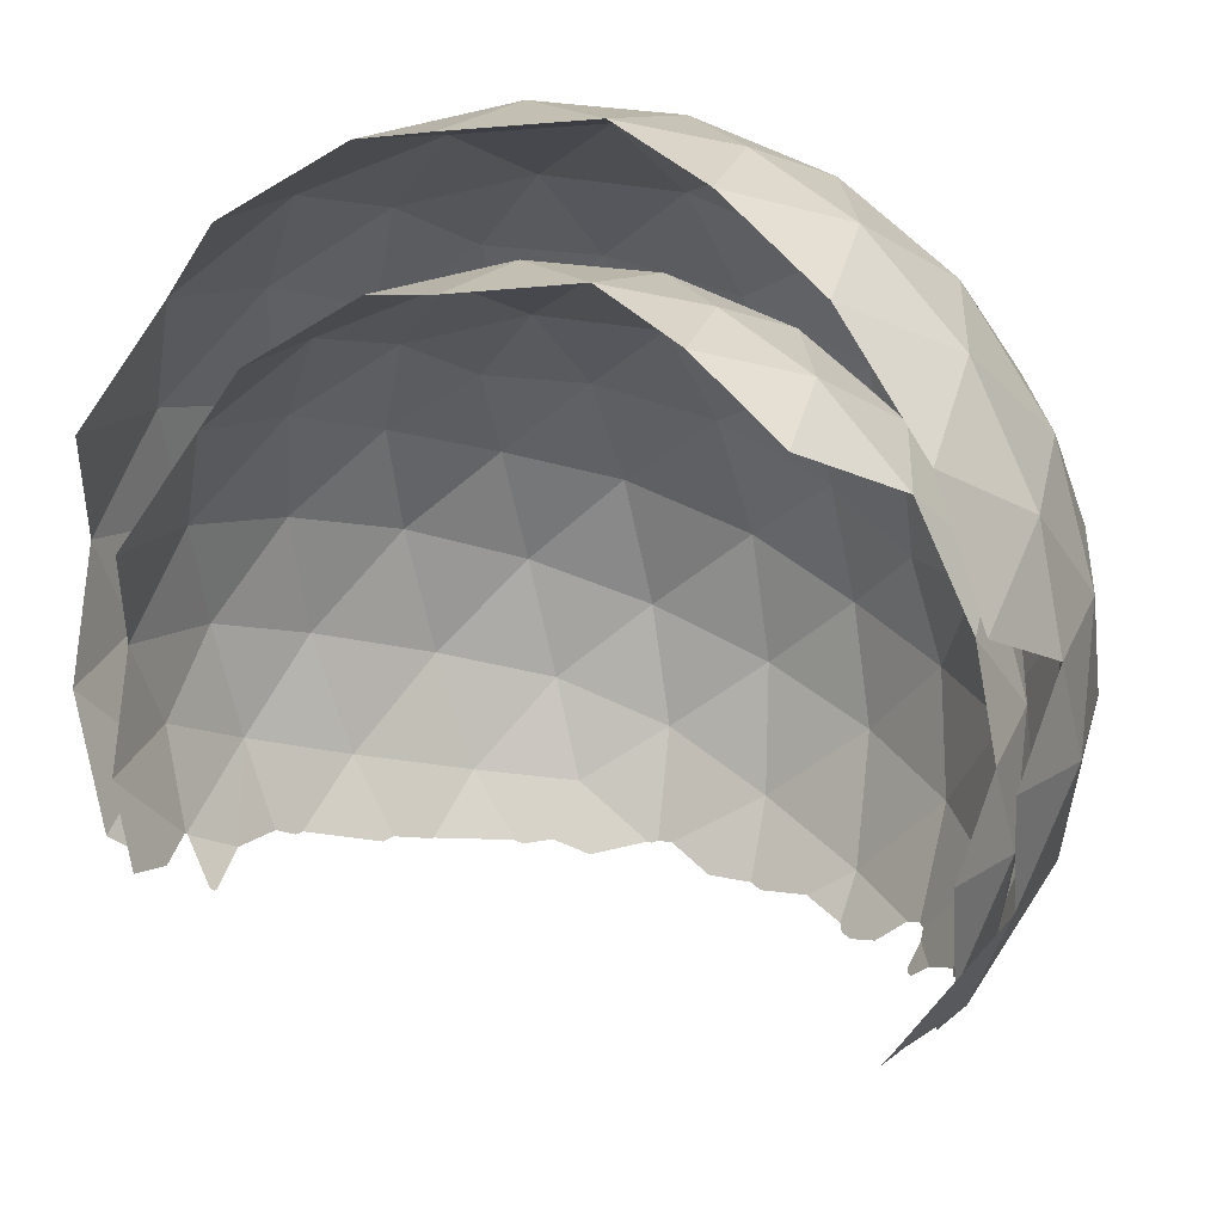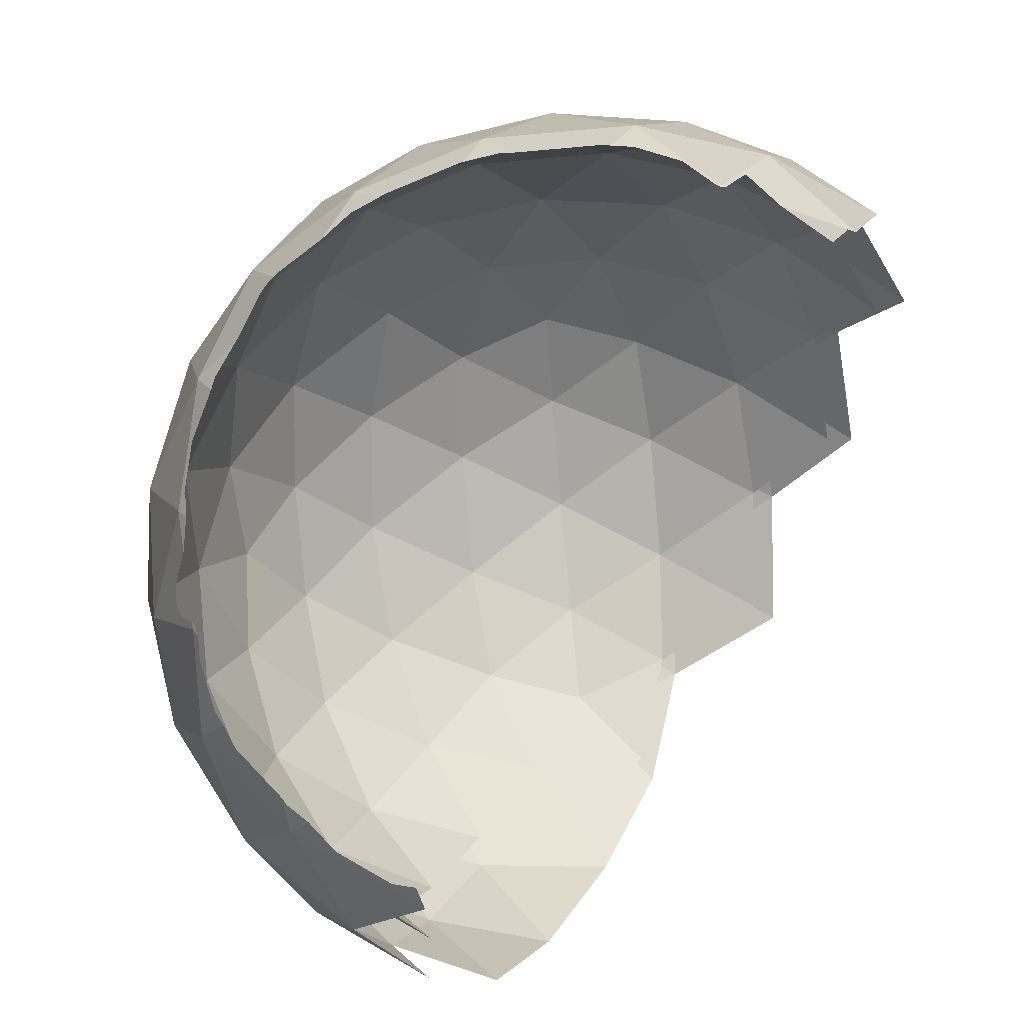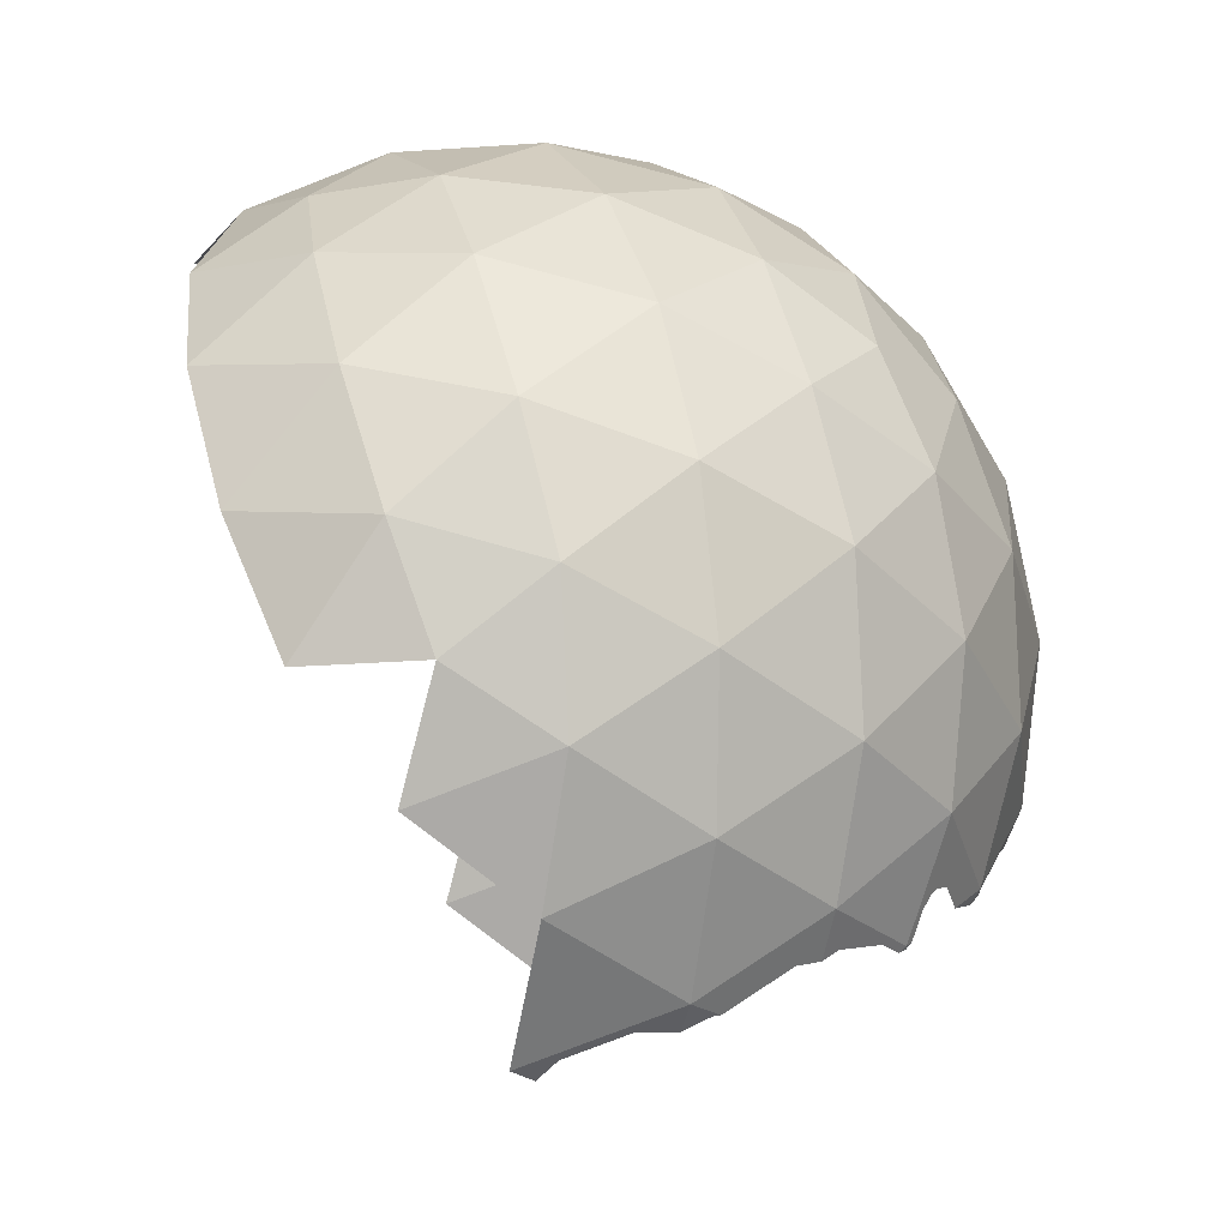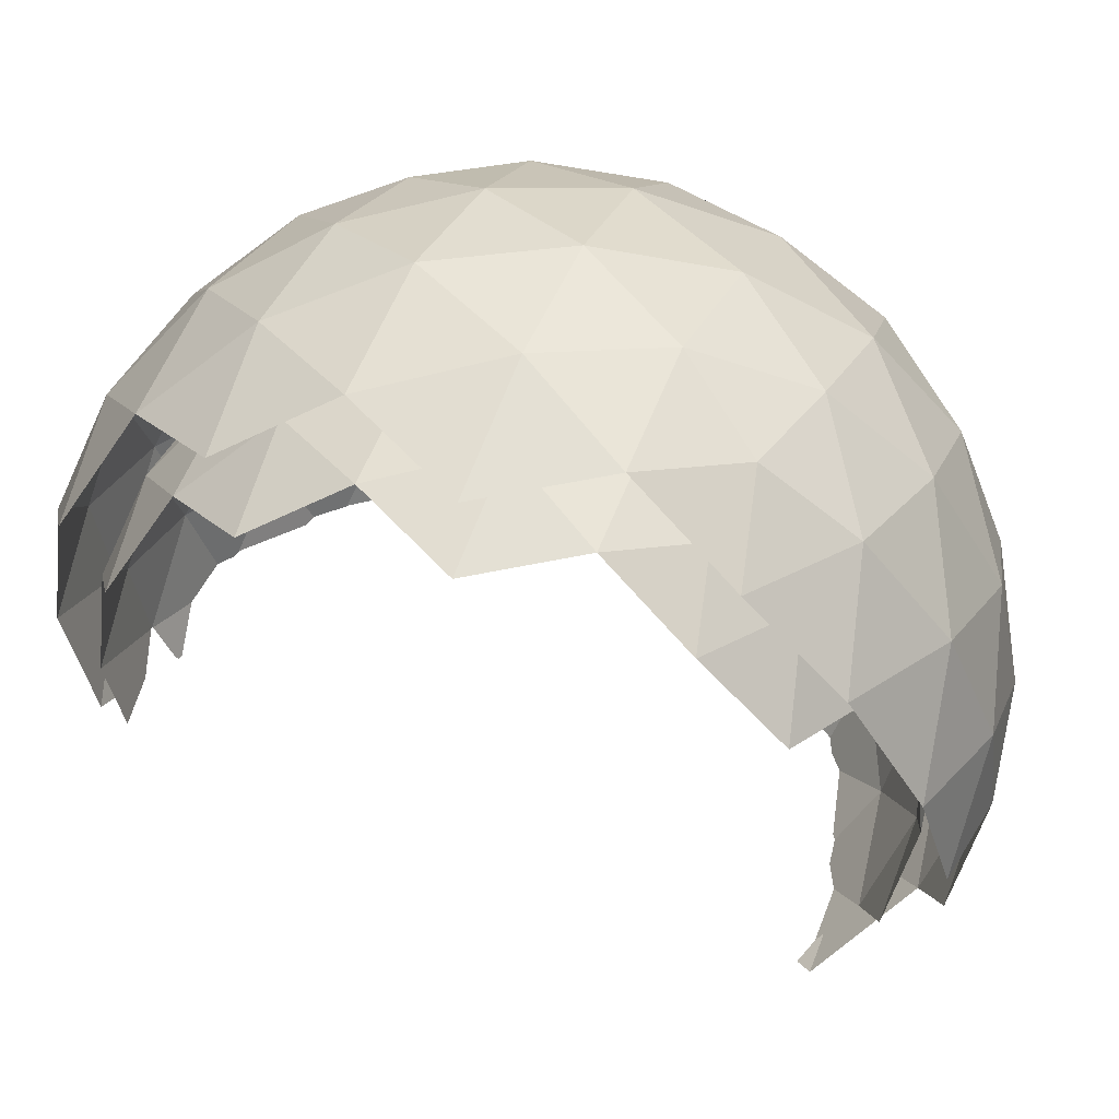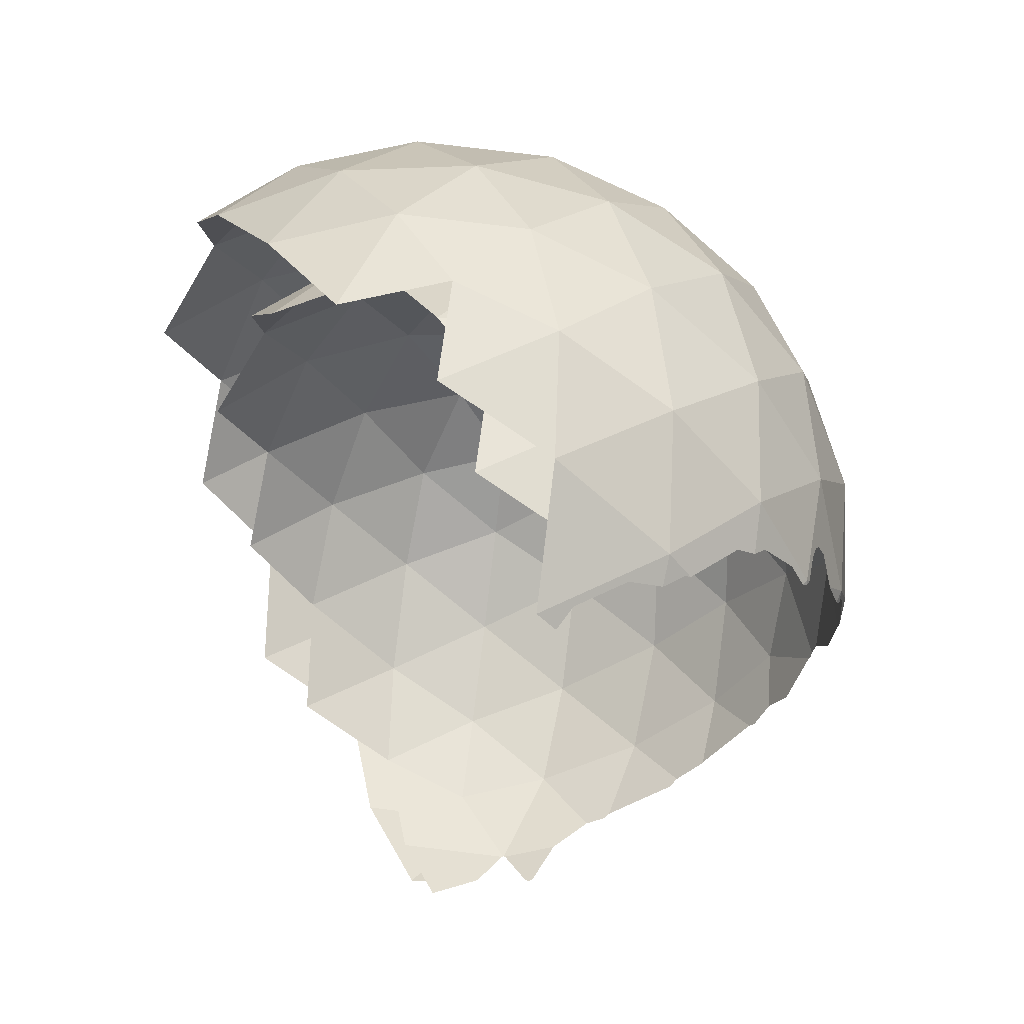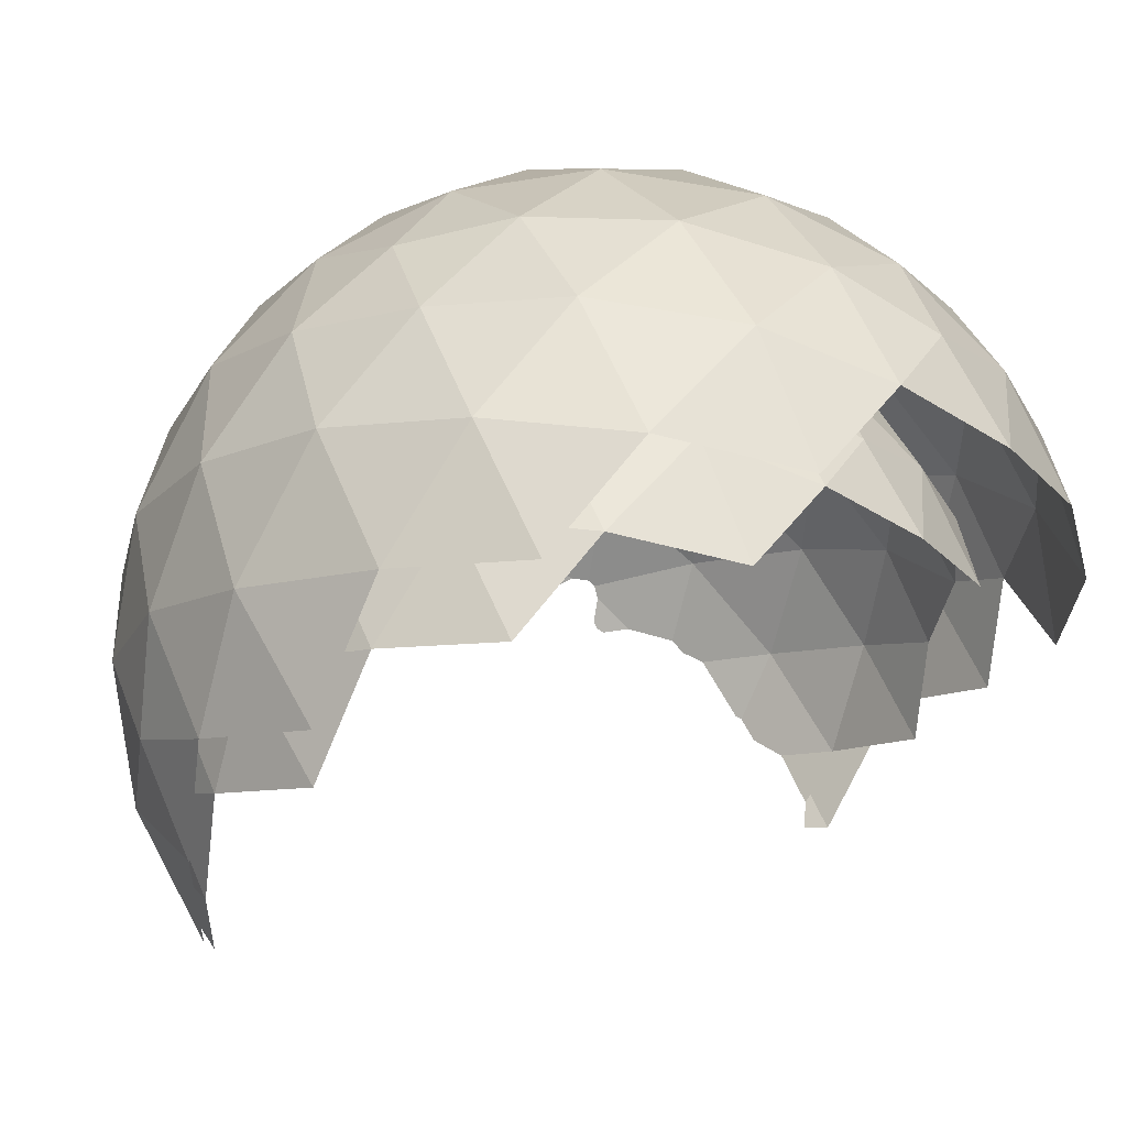
<metadata>
{"format":"obj","ext":"obj","renderer":"f3d","projection":"perspective","resolution":1024,"background":"white","views":[{"elev":-12.5,"azim":-59.4,"up":"+Y"},{"elev":-75.8,"azim":154.5,"up":"+Y"},{"elev":-9.3,"azim":6.7,"up":"+Y"},{"elev":35.3,"azim":-69.0,"up":"+Y"},{"elev":46.6,"azim":-10.0,"up":"+Z"},{"elev":35.8,"azim":-115.1,"up":"+Y"}]}
</metadata>
<code>
v -49.47 18.91 60.95
v -51.28 23.3 71.57
v -47.66 24.23 65.43
v -49.13 17.1 74.5
v -44.38 21.32 71.13
v -43.26 18.61 64.57
v -52.41 20.78 62.3
v -50.88 19.84 61.33
v -50.82 17.84 61.06
v -47.96 23.51 63.89
v -48.43 22.2 62.39
v -48.98 20.52 61.37
v -53.15 22.96 65.02
v -51.34 23.9 64.93
v -49.35 24.32 65.1
v -52.41 23.54 70.27
v -53.48 23.36 68.54
v -52.66 22.3 71.85
v -50.51 24.22 70.32
v -49.5 24.78 68.63
v -48.47 24.74 66.87
v -44.26 18.77 63.16
v -45.85 18.89 61.89
v -47.74 18.94 61.13
v -46.22 23.42 64.9
v -44.78 22.02 64.52
v -43.75 20.26 64.42
v -49.71 18.73 74.51
v -50.36 20.59 73.96
v -50.92 22.21 72.86
v -44.7 22.55 69.95
v -45.44 23.62 68.38
v -46.53 24.18 66.75
v -49.59 23.4 71.92
v -47.58 23.07 71.98
v -45.72 22.29 71.67
v -49.62 15.49 74.07
v -47.77 18.17 74.39
v -46.31 19.42 73.71
v -45.11 20.55 72.49
v -43.46 20.97 69.71
v -42.86 20.31 67.87
v -42.83 19.45 66.02
v -46.19 15.24 73.14
v -47.72 16.17 74.12
v -43.4 17.72 71.16
v -43.72 19.73 71.28
v -42.75 16.87 69.31
v -42.46 18.23 67.58
v -42.81 19.07 69.61
v -44.56 16.4 72.38
v -44.62 18.6 72.68
v -46.09 17.3 73.72
v -48.12 14.35 73.37
v -43.54 21.33 66.12
v -44.9 23.07 66.38
v -43.89 22.17 68.14
v -46.82 21.41 73.11
v -48.95 22.02 73.24
v -48.29 20.11 74.15
v -46.37 23.62 70.31
v -47.38 24.52 68.54
v -48.5 24.23 70.44
v -52.34 20.81 73.17
v -45.11 20.58 62.97
v -47.03 20.68 61.85
v -46.47 22.32 63.24
v -50.48 24.67 66.74
v -52.57 23.92 66.69
v -51.6 24.38 68.63
v -49.92 23.31 63.45
v -50.48 21.67 62.07
v -52.01 22.56 63.41
v -49.87 20.35 60.59
v -51.88 25.22 72.37
v -47.86 26.25 65.56
v -49.5 18.34 75.62
v -44.23 23.02 71.89
v -42.99 20.01 64.6
v -44 15.12 70.82
v -53.14 22.41 62.09
v -51.44 21.37 61.01
v -51.37 19.15 60.71
v -48.2 25.44 63.85
v -48.72 23.99 62.19
v -49.33 22.13 61.06
v -53.96 24.84 65.1
v -51.96 25.88 65.01
v -49.75 26.35 65.2
v -53.13 25.48 70.94
v -54.32 25.28 69.02
v -53.42 24.1 72.68
v -51.03 26.23 70.98
v -49.91 26.86 69.12
v -48.77 26.81 67.16
v -44.09 20.19 63.05
v -45.86 20.33 61.63
v -47.96 20.38 60.79
v -46.27 25.35 64.98
v -44.68 23.8 64.55
v -43.53 21.85 64.44
v -49.22 18.54 60.58
v -48.5 16.48 61.18
v -50.14 20.14 75.64
v -50.87 22.2 75.03
v -51.48 24.01 73.81
v -51.41 18.31 75.42
v -44.58 24.38 70.58
v -45.41 25.57 68.83
v -46.62 26.2 67.02
v -50.01 25.32 72.76
v -47.77 24.96 72.83
v -45.71 24.09 72.49
v -43.42 18.26 63.96
v -50.04 16.55 75.15
v -47.99 19.53 75.5
v -46.37 20.91 74.75
v -45.04 22.16 73.4
v -43.21 22.63 70.31
v -42.54 21.9 68.27
v -42.51 20.94 66.22
v -42.44 18.72 65.92
v -42.4 17.25 67.64
v -43.01 15.97 69.41
v -44.84 15.5 72.51
v -46.23 16.27 74.12
v -47.93 17.31 75.2
v -43.36 16.82 71.46
v -43.14 19.02 71.93
v -43.49 21.25 72.05
v -42.41 18.08 69.87
v -42.1 19.59 67.95
v -42.49 20.52 70.2
v -44.43 17.56 73.28
v -44.5 20 73.6
v -46.12 18.55 74.76
v -46.67 14.28 72.89
v -48.37 15.28 74.38
v -48.99 13.45 72.84
v -43.3 23.03 66.32
v -44.8 24.96 66.62
v -43.68 23.96 68.57
v -46.94 23.12 74.08
v -49.3 23.8 74.23
v -48.56 21.67 75.24
v -47.05 18.35 61.06
v -44.92 18.25 62.3
v -46.43 25.57 70.97
v -47.55 26.56 69.02
v -48.8 26.24 71.12
v -52.32 20.33 75.15
v -53.06 22.45 74.15
v -50.8 17.01 60.97
v -45.04 22.2 62.83
v -47.17 22.3 61.59
v -46.55 24.13 63.13
v -51 26.73 67.01
v -53.32 25.9 66.96
v -52.24 26.41 69.12
v -50.37 25.23 63.37
v -50.99 23.4 61.83
v -52.69 24.4 63.32
v -48.87 17.3 60.94
v -48.89 17.3 60.94
v -47.12 17.54 61.32
v -47.86 17.2 61.16
v -48.85 17.28 60.94
v -48.91 17.29 60.94
v -49.51 16.71 61.09
v -50.46 16.47 61.23
v -44.75 17.62 62.72
v -44.77 17.61 62.71
v -45.27 17.61 62.3
v -45.43 17.51 62.21
v -46.65 17.57 61.5
v -46.76 17.51 61.46
v -48.43 16.47 61.21
v -48.58 16.5 61.17
v -48.49 16.45 61.2
v -48.52 16.45 61.19
v -42.78 17.59 65.77
v -42.73 17.55 66
v -42.83 17.58 65.61
v -43.25 17.38 64.77
v -43.5 17.64 64.21
v -42.81 17.56 65.67
v -43.86 17.62 63.7
v -43.78 17.56 63.81
v -42.72 16.98 66.68
v -42.65 16.82 67.4
v -42.74 16.54 68.43
v -42.68 16.68 67.58
v -46.43 14.15 72.47
v -46.84 13.95 72.51
v -47.41 13.93 72.76
v -48.37 13.59 72.74
v -48.7 13.33 72.54
v -44.84 15.02 71.86
v -45.06 14.86 71.97
v -45.38 14.79 72.21
v -42.98 16.03 69.13
v -43.59 15.87 70.77
v -43.46 15.92 70.5
v -43.67 15.78 70.86
v -43.78 15.58 70.87
v -44.3 15.11 71.24
v -46.33 14.16 72.41
v -43.35 15.67 69.9
v -43.06 15.88 69.19
v -43.16 15.75 69.39
v -43.92 15.18 70.72
v -44.1 15.02 70.84
v -44.01 15.07 70.75
f 1 12 8
f 1 24 12
f 2 30 18
f 3 33 21
f 1 163 24
f 2 34 30
f 3 25 33
f 4 45 37
f 5 47 40
f 183 181 43
f 203 46 48
f 49 48 50
f 48 46 50
f 50 46 47
f 43 49 42
f 49 50 42
f 42 50 41
f 50 47 41
f 41 47 5
f 202 51 46
f 47 46 52
f 198 199 200
f 46 51 52
f 52 51 53
f 51 44 53
f 53 44 45
f 47 52 40
f 40 52 39
f 52 53 39
f 39 53 38
f 53 45 38
f 38 45 4
f 44 207 193
f 45 44 54
f 195 44 194
f 54 195 196
f 45 54 37
f 27 6 43
f 26 27 55
f 25 26 56
f 27 43 55
f 55 43 42
f 26 55 56
f 56 55 57
f 55 42 57
f 57 42 41
f 25 56 33
f 33 56 32
f 56 57 32
f 32 57 31
f 57 41 31
f 31 41 5
f 36 5 40
f 35 36 58
f 34 35 59
f 36 40 58
f 58 40 39
f 35 58 59
f 59 58 60
f 58 39 60
f 60 39 38
f 34 59 30
f 30 59 29
f 59 60 29
f 29 60 28
f 60 38 28
f 28 38 4
f 165 176 175
f 173 171 22
f 187 185 6
f 31 5 36
f 32 31 61
f 33 32 62
f 31 36 61
f 61 36 35
f 32 61 62
f 62 61 63
f 61 35 63
f 63 35 34
f 33 62 21
f 21 62 20
f 62 63 20
f 20 63 19
f 63 34 19
f 19 34 2
f 30 29 64
f 30 64 18
f 168 1 9
f 22 6 27
f 23 22 65
f 24 23 66
f 22 27 65
f 65 27 26
f 23 65 66
f 66 65 67
f 65 26 67
f 67 26 25
f 24 66 12
f 12 66 11
f 66 67 11
f 11 67 10
f 67 25 10
f 10 25 3
f 15 3 21
f 14 15 68
f 13 14 69
f 15 21 68
f 68 21 20
f 14 68 69
f 69 68 70
f 68 20 70
f 70 20 19
f 69 70 17
f 17 70 16
f 70 19 16
f 16 19 2
f 16 2 18
f 10 3 15
f 11 10 71
f 12 11 72
f 10 15 71
f 71 15 14
f 11 71 72
f 72 71 73
f 71 14 73
f 73 14 13
f 12 72 8
f 8 72 7
f 72 73 7
f 8 9 1
f 74 82 86
f 74 86 98
f 75 92 106
f 76 95 110
f 74 98 102
f 75 106 111
f 76 110 99
f 77 115 127
f 78 118 130
f 79 121 122
f 128 204 202
f 123 131 124
f 122 132 123
f 124 131 128
f 131 129 128
f 123 132 131
f 132 133 131
f 131 133 129
f 133 130 129
f 122 121 132
f 121 120 132
f 132 120 133
f 120 119 133
f 133 119 130
f 119 78 130
f 128 125 80
f 129 134 128
f 130 135 129
f 128 134 125
f 134 126 125
f 129 135 134
f 135 136 134
f 134 136 126
f 136 127 126
f 130 118 135
f 118 117 135
f 135 117 136
f 117 116 136
f 136 116 127
f 116 77 127
f 125 206 80
f 126 137 125
f 127 138 126
f 200 199 125
f 137 193 207
f 126 138 137
f 138 139 137
f 137 139 195
f 127 115 138
f 114 79 122
f 101 121 79
f 100 140 101
f 99 141 100
f 101 140 121
f 140 120 121
f 100 141 140
f 141 142 140
f 140 142 120
f 142 119 120
f 99 110 141
f 110 109 141
f 141 109 142
f 109 108 142
f 142 108 119
f 108 78 119
f 113 118 78
f 112 143 113
f 111 144 112
f 113 143 118
f 143 117 118
f 112 144 143
f 144 145 143
f 143 145 117
f 145 116 117
f 111 106 144
f 106 105 144
f 144 105 145
f 105 104 145
f 145 104 116
f 104 77 116
f 103 177 179
f 102 146 103
f 146 165 166
f 175 176 146
f 187 171 147
f 102 98 146
f 98 97 146
f 146 97 147
f 97 96 147
f 147 96 114
f 96 79 114
f 108 113 78
f 109 148 108
f 110 149 109
f 108 148 113
f 148 112 113
f 109 149 148
f 149 150 148
f 148 150 112
f 150 111 112
f 110 95 149
f 95 94 149
f 149 94 150
f 94 93 150
f 150 93 111
f 93 75 111
f 104 107 77
f 105 151 104
f 106 152 105
f 104 151 107
f 105 152 151
f 106 92 152
f 102 163 164
f 153 83 102
f 83 74 102
f 96 101 79
f 97 154 96
f 98 155 97
f 96 154 101
f 154 100 101
f 97 155 154
f 155 156 154
f 154 156 100
f 156 99 100
f 98 86 155
f 86 85 155
f 155 85 156
f 85 84 156
f 156 84 99
f 84 76 99
f 89 95 76
f 88 157 89
f 87 158 88
f 89 157 95
f 157 94 95
f 88 158 157
f 158 159 157
f 157 159 94
f 159 93 94
f 158 91 159
f 91 90 159
f 159 90 93
f 90 75 93
f 90 92 75
f 84 89 76
f 85 160 84
f 86 161 85
f 84 160 89
f 160 88 89
f 85 161 160
f 161 162 160
f 160 162 88
f 162 87 88
f 86 82 161
f 82 81 161
f 161 81 162
f 82 74 83
f 180 179 177
f 179 180 103
f 49 189 190
f 182 43 181
f 190 123 192
f 9 169 168
f 173 147 172
f 210 209 124
f 187 22 171
f 183 114 122
f 185 114 184
f 191 123 124
f 49 190 192
f 212 213 80
f 201 48 191
f 6 184 183
f 211 213 212
f 180 178 103
f 182 181 122
f 166 24 163
f 23 174 173
f 206 51 204
f 48 210 208
f 213 211 80
f 208 210 124
f 1 164 163
f 43 6 183
f 183 186 181
f 203 202 46
f 202 204 51
f 44 51 200
f 51 198 200
f 44 200 207
f 54 44 195
f 44 193 194
f 23 24 175
f 24 165 175
f 22 23 173
f 173 172 171
f 6 22 187
f 187 188 185
f 168 164 1
f 208 124 203
f 124 128 203
f 128 80 205
f 80 211 205
f 202 203 128
f 128 205 204
f 125 199 198
f 206 212 80
f 125 198 206
f 125 137 200
f 137 207 200
f 137 194 193
f 139 197 196
f 195 194 137
f 139 196 195
f 177 103 166
f 103 146 166
f 146 176 165
f 146 147 175
f 147 174 175
f 114 188 187
f 171 172 147
f 114 187 147
f 169 153 168
f 153 102 168
f 102 103 167
f 103 178 167
f 164 168 102
f 102 167 163
f 177 166 178
f 166 167 178
f 178 180 177
f 49 182 189
f 182 49 43
f 190 189 123
f 9 170 169
f 173 174 147
f 122 186 183
f 183 184 114
f 185 188 114
f 124 209 201
f 191 192 123
f 124 201 191
f 192 191 49
f 191 48 49
f 6 185 184
f 212 206 205
f 205 211 212
f 123 189 182
f 181 186 122
f 122 123 182
f 163 167 166
f 166 165 24
f 23 175 174
f 204 205 206
f 206 198 51
f 208 203 48
f 48 201 210
f 201 209 210

</code>
